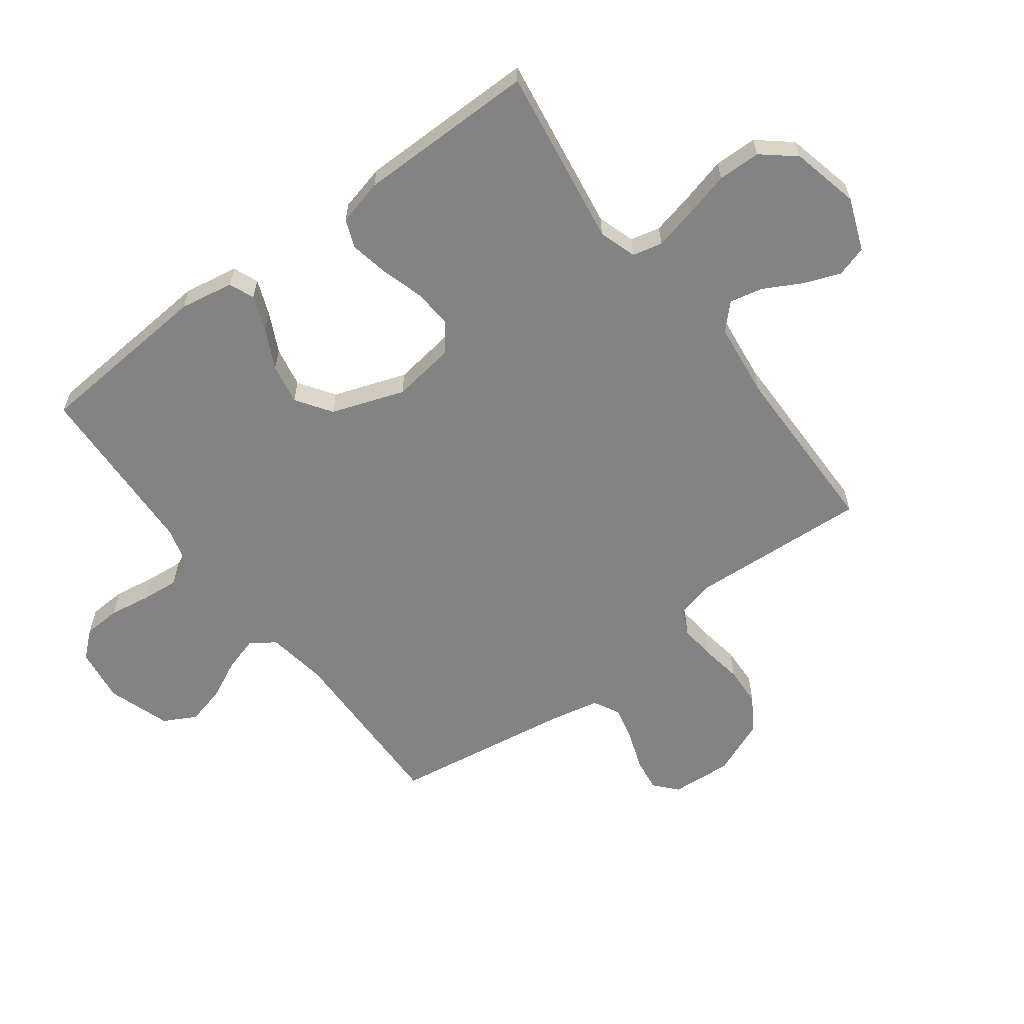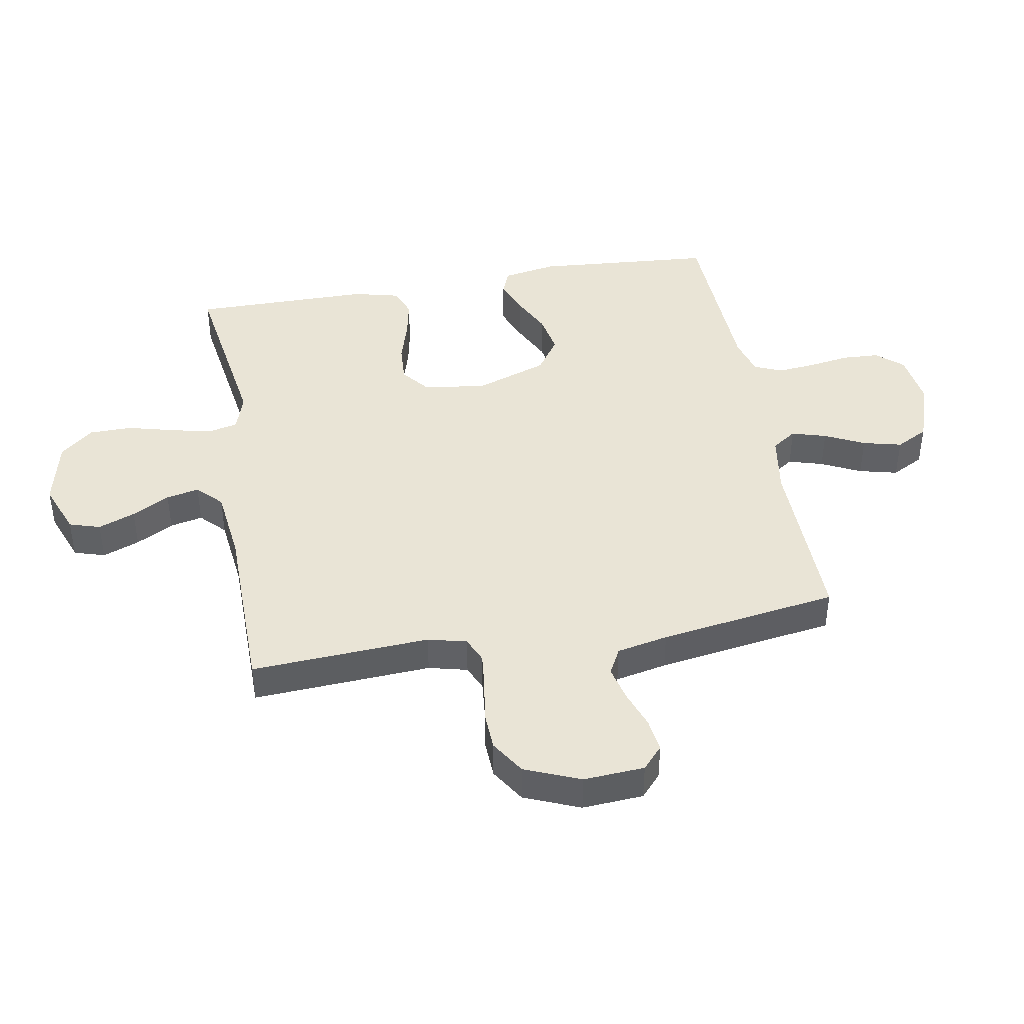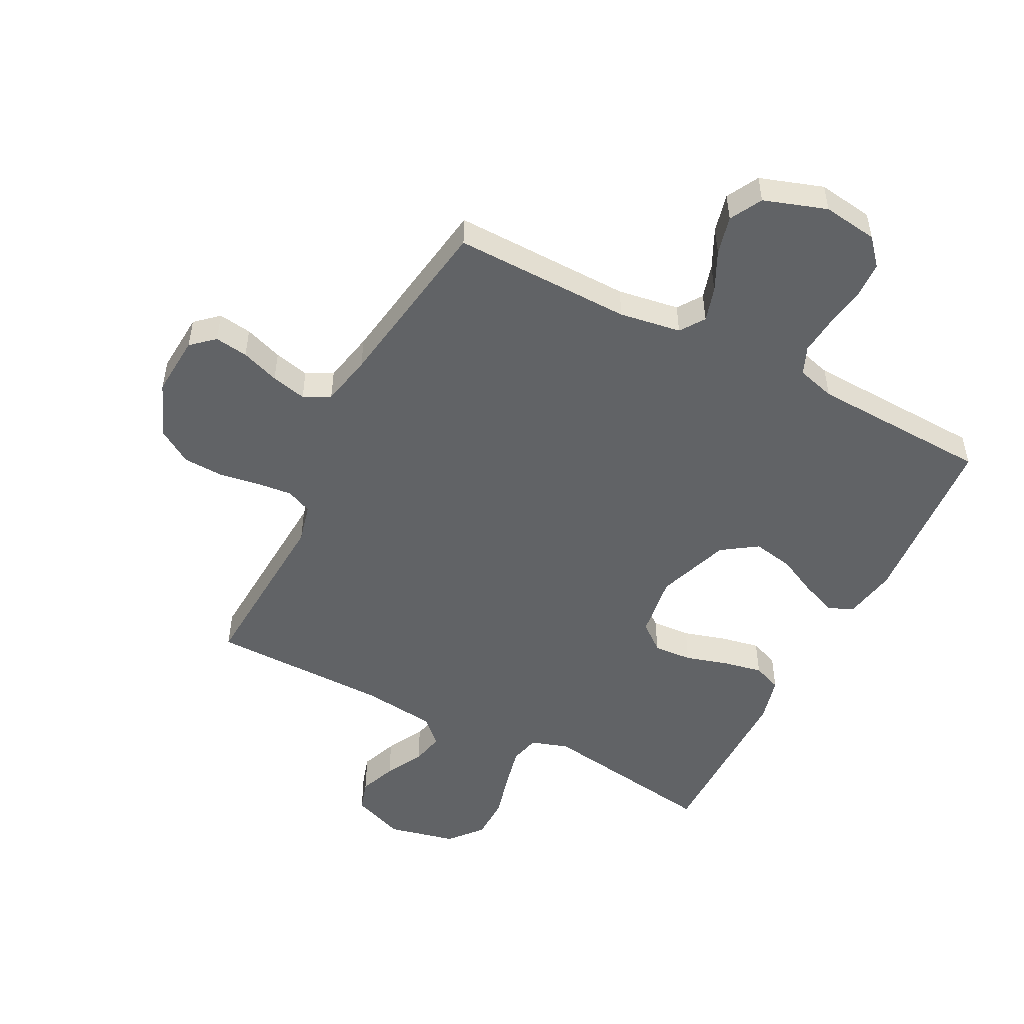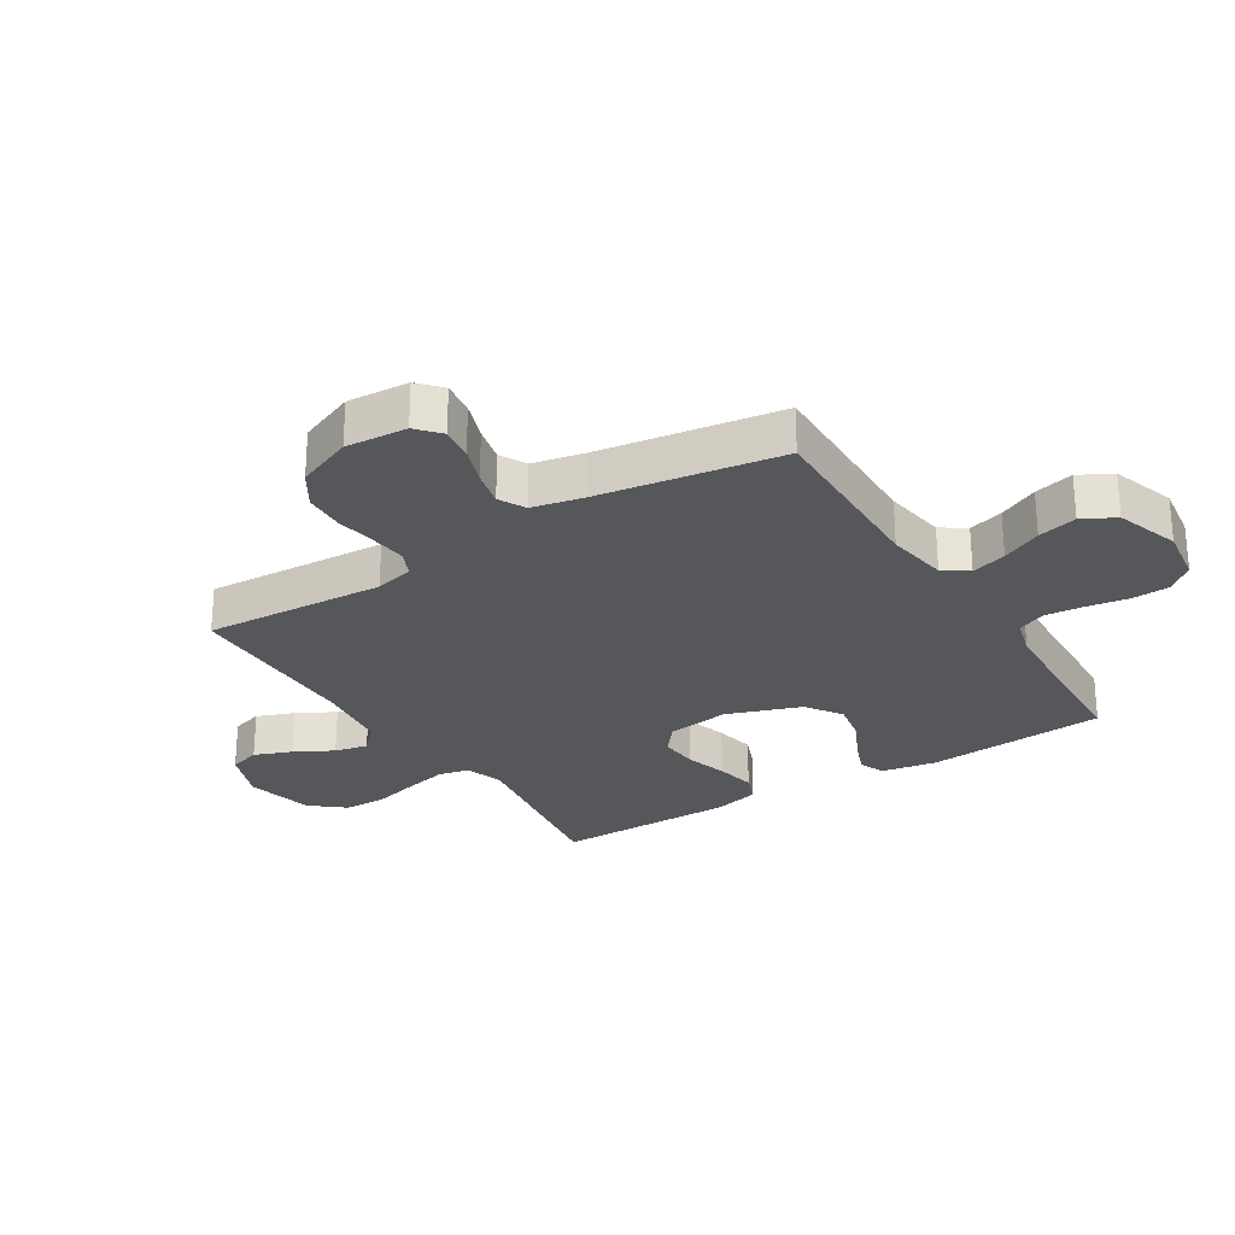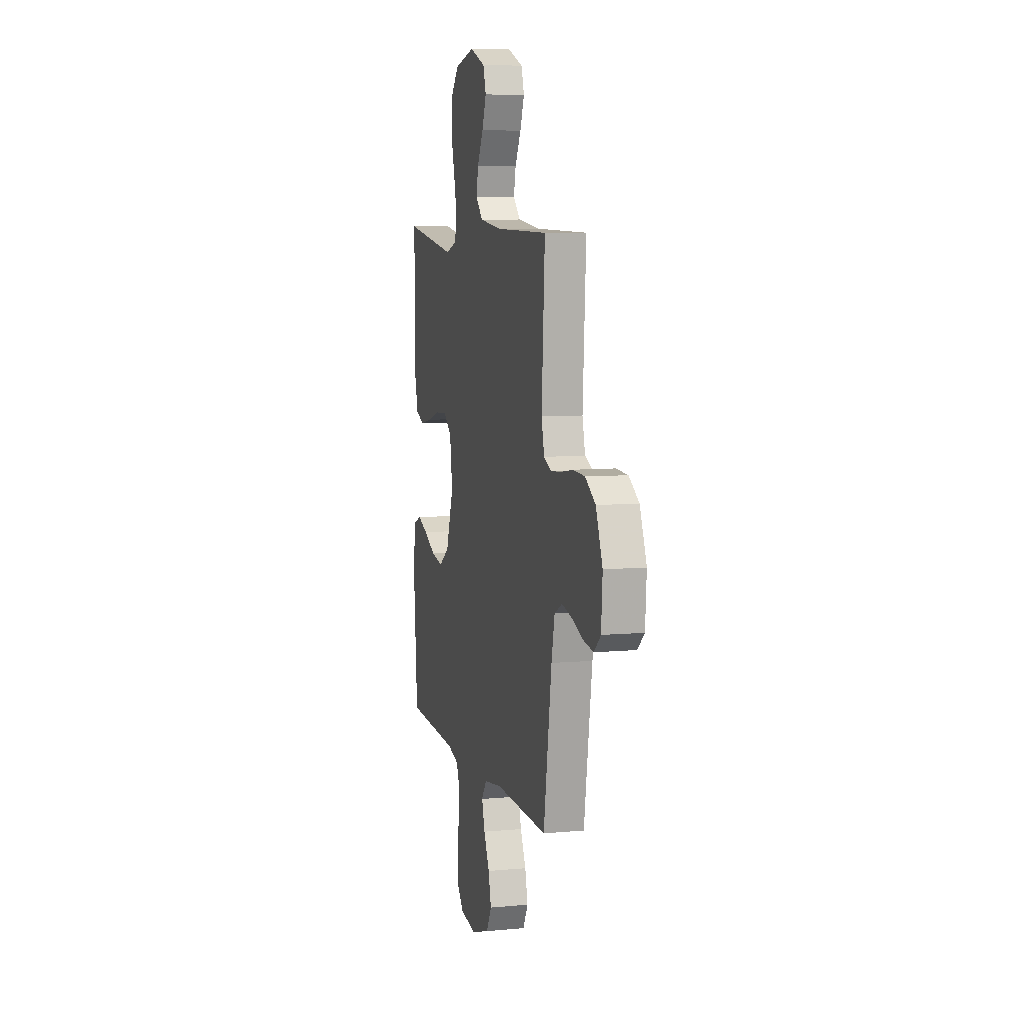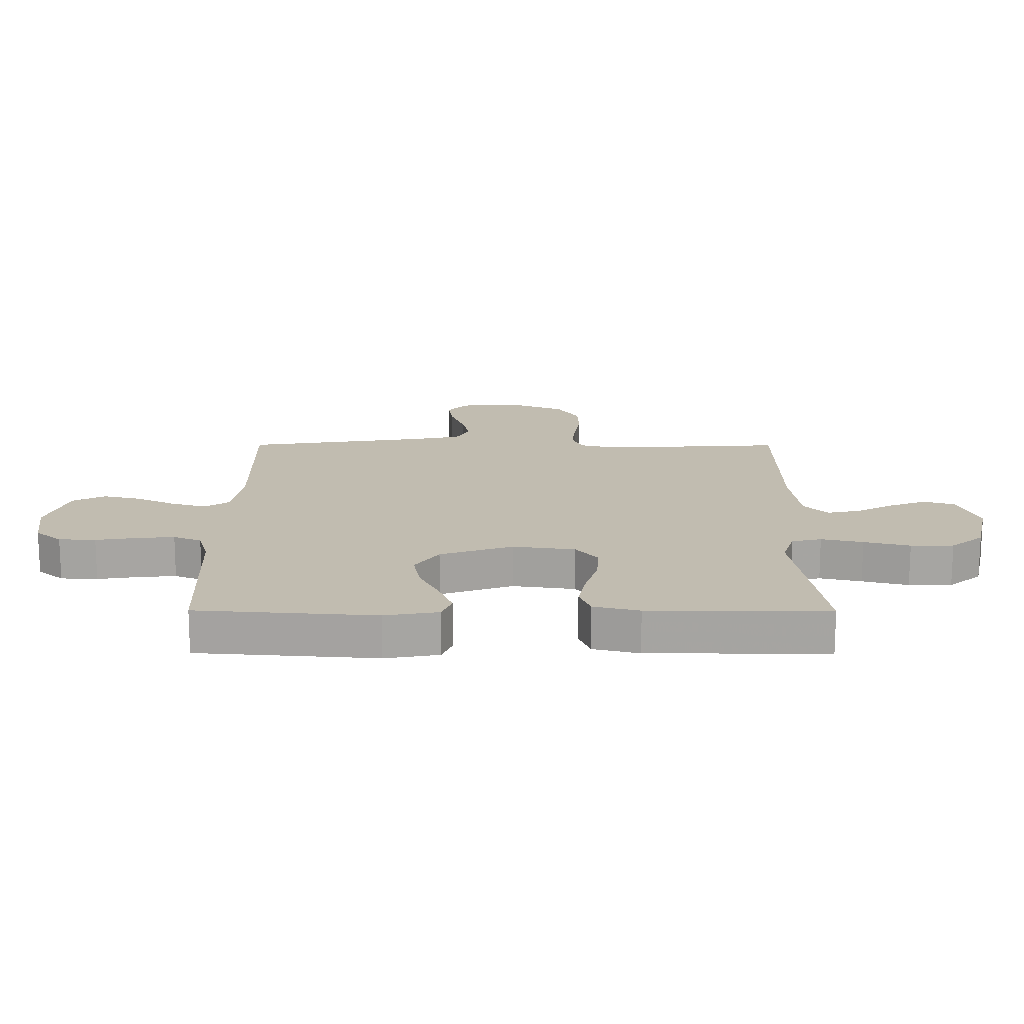
<metadata>
{"format":"obj","ext":"obj","renderer":"f3d","projection":"perspective","resolution":1024,"background":"white","views":[{"elev":-61.0,"azim":-53.1,"up":"+Y"},{"elev":42.7,"azim":80.1,"up":"+Y"},{"elev":-50.8,"azim":152.8,"up":"+Y"},{"elev":-26.6,"azim":122.1,"up":"+Y"},{"elev":7.7,"azim":75.4,"up":"+Z"},{"elev":16.5,"azim":-89.8,"up":"+Y"}]}
</metadata>
<code>
v 0.5 0.07 -0.5
v 0.2 0.07 -0.494
v 0.097 0.07 -0.51
v 0.069 0.07 -0.551
v 0.086 0.07 -0.609
v 0.118 0.07 -0.675
v 0.134 0.07 -0.74
v 0.105 0.07 -0.794
v 0 0.07 -0.829
v -0.092 0.07 -0.816
v -0.13 0.07 -0.772
v -0.133 0.07 -0.71
v -0.122 0.07 -0.641
v -0.116 0.07 -0.578
v -0.136 0.07 -0.531
v -0.2 0.07 -0.513
v -0.5 0.07 -0.5
v -0.523 0.07 -0.2
v -0.507 0.07 -0.11
v -0.465 0.07 -0.093
v -0.406 0.07 -0.116
v -0.339 0.07 -0.149
v -0.271 0.07 -0.162
v -0.212 0.07 -0.122
v -0.169 0.07 0
v -0.184 0.07 0.105
v -0.23 0.07 0.142
v -0.295 0.07 0.138
v -0.366 0.07 0.117
v -0.432 0.07 0.104
v -0.48 0.07 0.123
v -0.499 0.07 0.2
v -0.5 0.07 0.5
v -0.2 0.07 0.454
v -0.137 0.07 0.474
v -0.125 0.07 0.524
v -0.141 0.07 0.594
v -0.161 0.07 0.671
v -0.16 0.07 0.743
v -0.114 0.07 0.798
v 0 0.07 0.824
v 0.088 0.07 0.79
v 0.104 0.07 0.738
v 0.08 0.07 0.676
v 0.046 0.07 0.613
v 0.034 0.07 0.558
v 0.075 0.07 0.518
v 0.2 0.07 0.503
v 0.5 0.07 0.5
v 0.482 0.07 0.2
v 0.498 0.07 0.135
v 0.541 0.07 0.116
v 0.601 0.07 0.122
v 0.669 0.07 0.133
v 0.736 0.07 0.13
v 0.794 0.07 0.093
v 0.832 0.07 0
v 0.825 0.07 -0.102
v 0.787 0.07 -0.136
v 0.731 0.07 -0.128
v 0.667 0.07 -0.105
v 0.608 0.07 -0.091
v 0.564 0.07 -0.114
v 0.546 0.07 -0.2
v 0.5 0 -0.5
v 0.2 0 -0.494
v 0.097 0 -0.51
v 0.069 0 -0.551
v 0.086 0 -0.609
v 0.118 0 -0.675
v 0.134 0 -0.74
v 0.105 0 -0.794
v 0 0 -0.829
v -0.092 0 -0.816
v -0.13 0 -0.772
v -0.133 0 -0.71
v -0.122 0 -0.641
v -0.116 0 -0.578
v -0.136 0 -0.531
v -0.2 0 -0.513
v -0.5 0 -0.5
v -0.523 0 -0.2
v -0.507 0 -0.11
v -0.465 0 -0.093
v -0.406 0 -0.116
v -0.339 0 -0.149
v -0.271 0 -0.162
v -0.212 0 -0.122
v -0.169 0 0
v -0.184 0 0.105
v -0.23 0 0.142
v -0.295 0 0.138
v -0.366 0 0.117
v -0.432 0 0.104
v -0.48 0 0.123
v -0.499 0 0.2
v -0.5 0 0.5
v -0.2 0 0.454
v -0.137 0 0.474
v -0.125 0 0.524
v -0.141 0 0.594
v -0.161 0 0.671
v -0.16 0 0.743
v -0.114 0 0.798
v 0 0 0.824
v 0.088 0 0.79
v 0.104 0 0.738
v 0.08 0 0.676
v 0.046 0 0.613
v 0.034 0 0.558
v 0.075 0 0.518
v 0.2 0 0.503
v 0.5 0 0.5
v 0.482 0 0.2
v 0.498 0 0.135
v 0.541 0 0.116
v 0.601 0 0.122
v 0.669 0 0.133
v 0.736 0 0.13
v 0.794 0 0.093
v 0.832 0 0
v 0.825 0 -0.102
v 0.787 0 -0.136
v 0.731 0 -0.128
v 0.667 0 -0.105
v 0.608 0 -0.091
v 0.564 0 -0.114
v 0.546 0 -0.2
f 58 59 60 61
f 58 61 62
f 57 58 62
f 56 57 62
f 53 54 55 56
f 52 53 56 62
f 51 52 62 63
f 48 49 50
f 47 48 50 51
f 42 43 44 45
f 40 41 42 45
f 40 45 46
f 37 38 39 40
f 36 37 40 46
f 35 36 46 47
f 31 32 33 34
f 28 29 30 31
f 28 31 34 35
f 19 20 21 22
f 17 18 19 22
f 16 17 22 23
f 15 16 23 24
f 10 11 12 13
f 10 13 14
f 9 10 14
f 5 6 7 8
f 4 5 8 9
f 64 1 2
f 64 2 3
f 63 64 3
f 51 63 3
f 47 51 3 4
f 27 28 35 47
f 26 27 47
f 25 26 47 4
f 14 15 24 25
f 4 9 14 25
f 125 124 123 122
f 126 125 122
f 126 122 121
f 126 121 120
f 120 119 118 117
f 126 120 117 116
f 127 126 116 115
f 114 113 112
f 115 114 112 111
f 109 108 107 106
f 109 106 105 104
f 110 109 104
f 104 103 102 101
f 110 104 101 100
f 111 110 100 99
f 98 97 96 95
f 95 94 93 92
f 99 98 95 92
f 86 85 84 83
f 86 83 82 81
f 87 86 81 80
f 88 87 80 79
f 77 76 75 74
f 78 77 74
f 78 74 73
f 72 71 70 69
f 73 72 69 68
f 66 65 128
f 67 66 128
f 67 128 127
f 67 127 115
f 68 67 115 111
f 111 99 92 91
f 111 91 90
f 68 111 90 89
f 89 88 79 78
f 89 78 73 68
f 1 65 66 2
f 2 66 67 3
f 3 67 68 4
f 4 68 69 5
f 5 69 70 6
f 6 70 71 7
f 7 71 72 8
f 8 72 73 9
f 9 73 74 10
f 10 74 75 11
f 11 75 76 12
f 12 76 77 13
f 13 77 78 14
f 14 78 79 15
f 15 79 80 16
f 16 80 81 17
f 17 81 82 18
f 18 82 83 19
f 19 83 84 20
f 20 84 85 21
f 21 85 86 22
f 22 86 87 23
f 23 87 88 24
f 24 88 89 25
f 25 89 90 26
f 26 90 91 27
f 27 91 92 28
f 28 92 93 29
f 29 93 94 30
f 30 94 95 31
f 31 95 96 32
f 32 96 97 33
f 33 97 98 34
f 34 98 99 35
f 35 99 100 36
f 36 100 101 37
f 37 101 102 38
f 38 102 103 39
f 39 103 104 40
f 40 104 105 41
f 41 105 106 42
f 42 106 107 43
f 43 107 108 44
f 44 108 109 45
f 45 109 110 46
f 46 110 111 47
f 47 111 112 48
f 48 112 113 49
f 49 113 114 50
f 50 114 115 51
f 51 115 116 52
f 52 116 117 53
f 53 117 118 54
f 54 118 119 55
f 55 119 120 56
f 56 120 121 57
f 57 121 122 58
f 58 122 123 59
f 59 123 124 60
f 60 124 125 61
f 61 125 126 62
f 62 126 127 63
f 63 127 128 64
f 64 128 65 1

</code>
